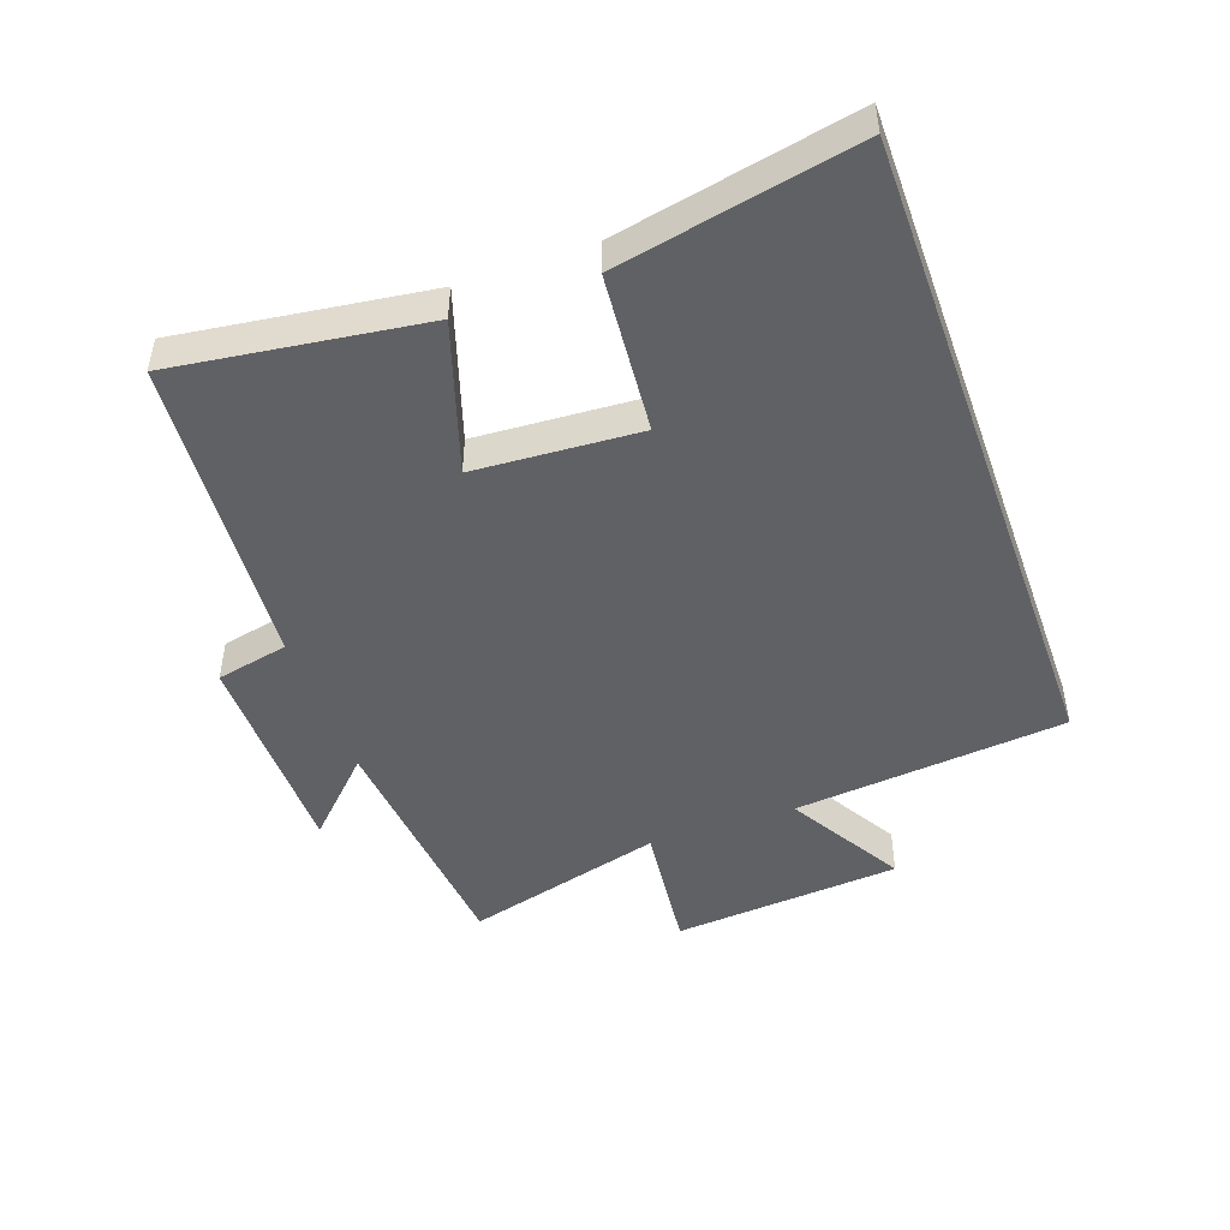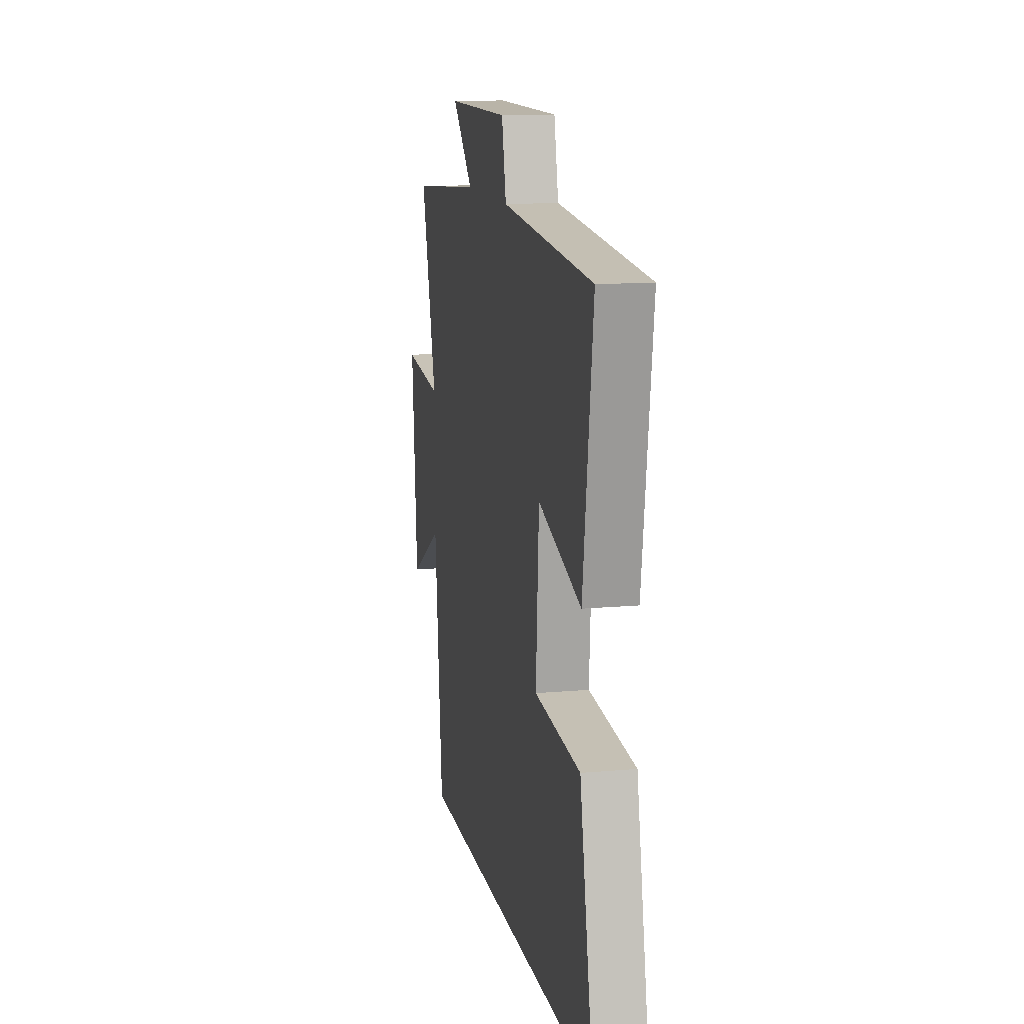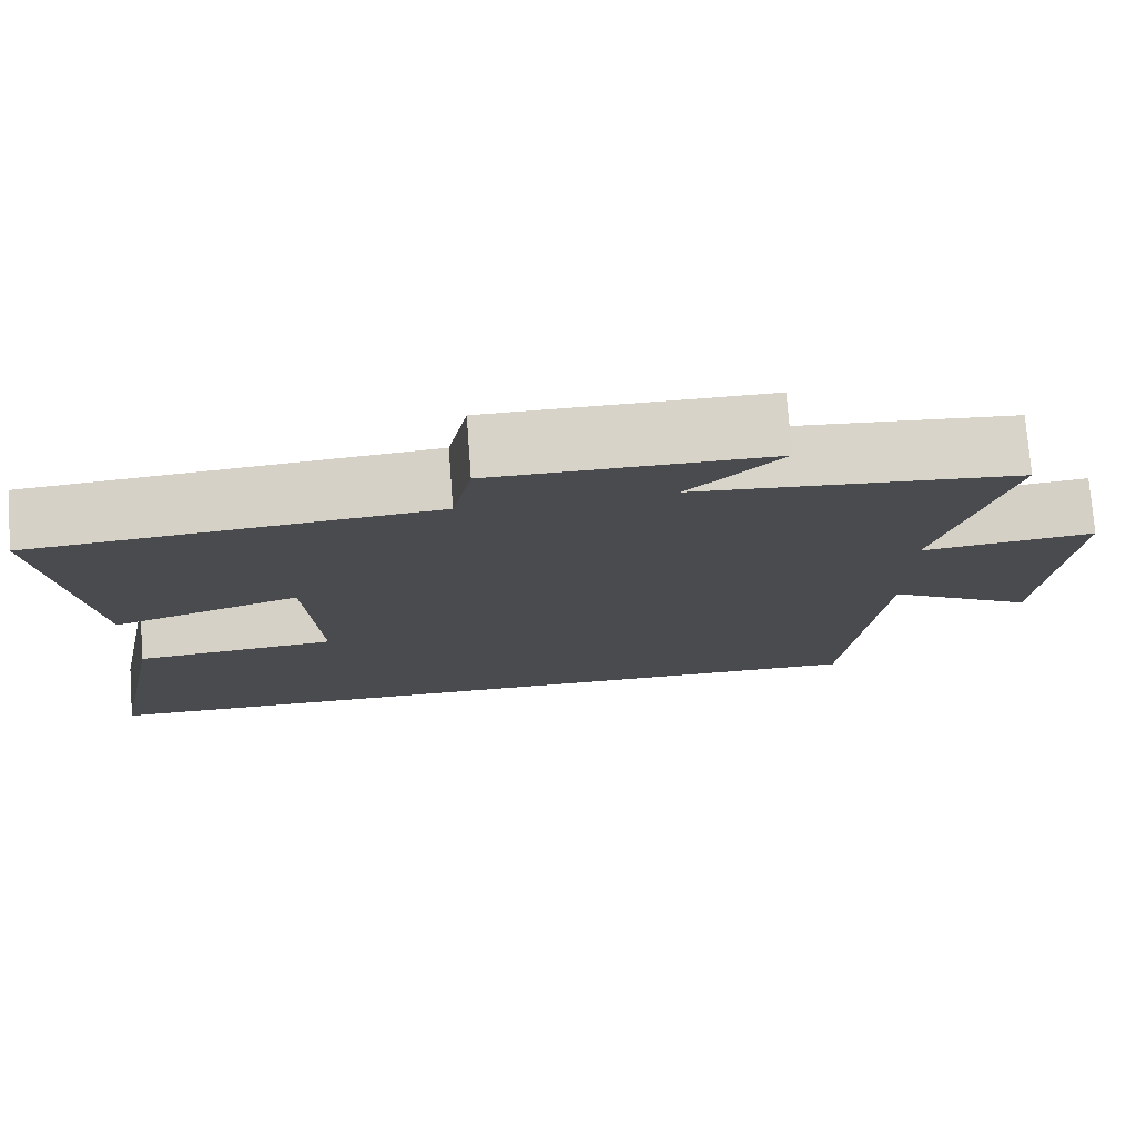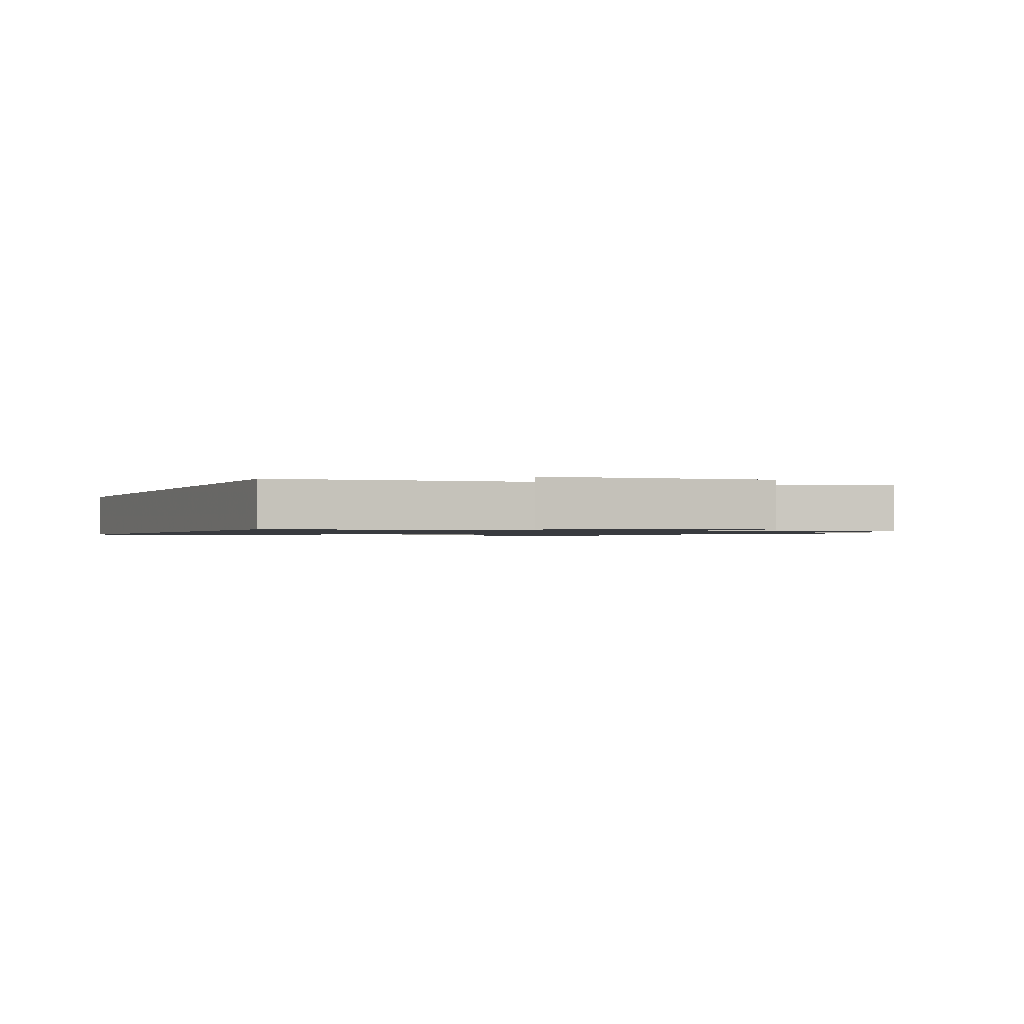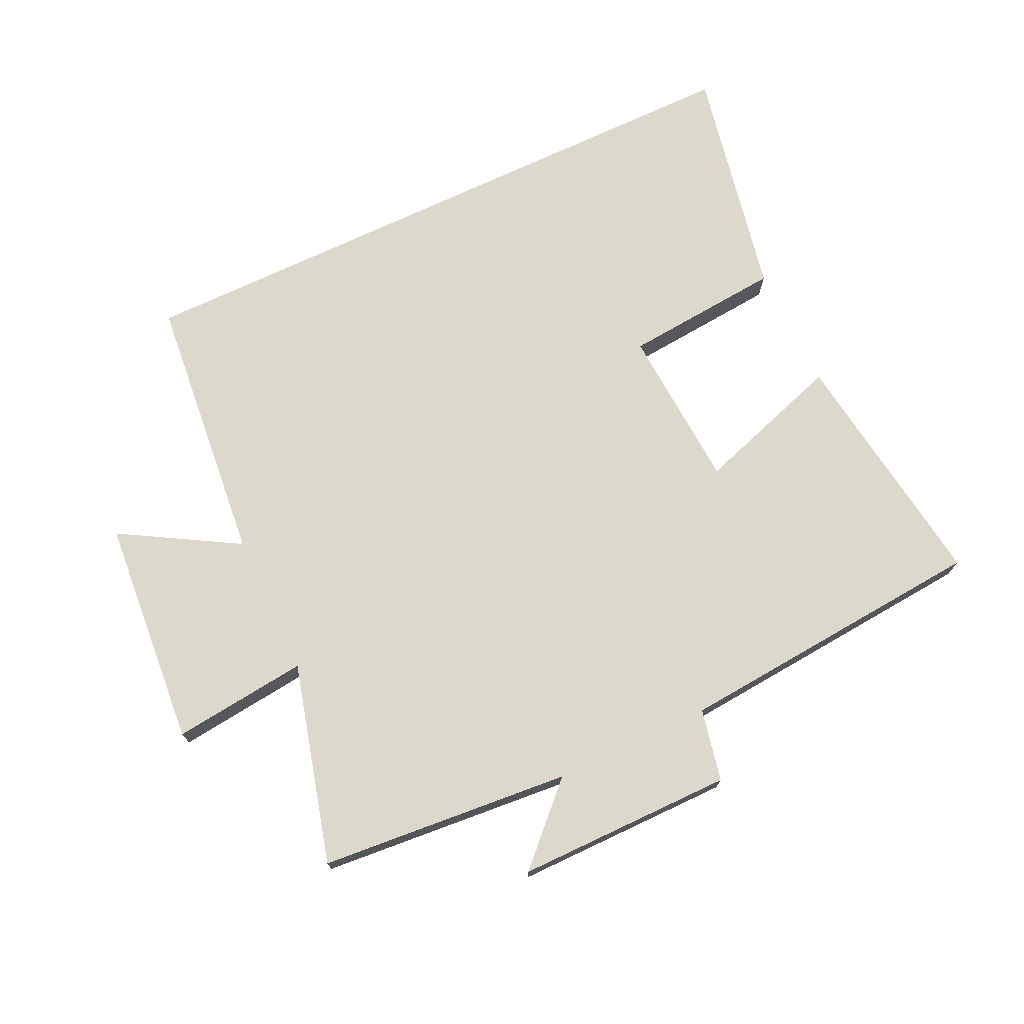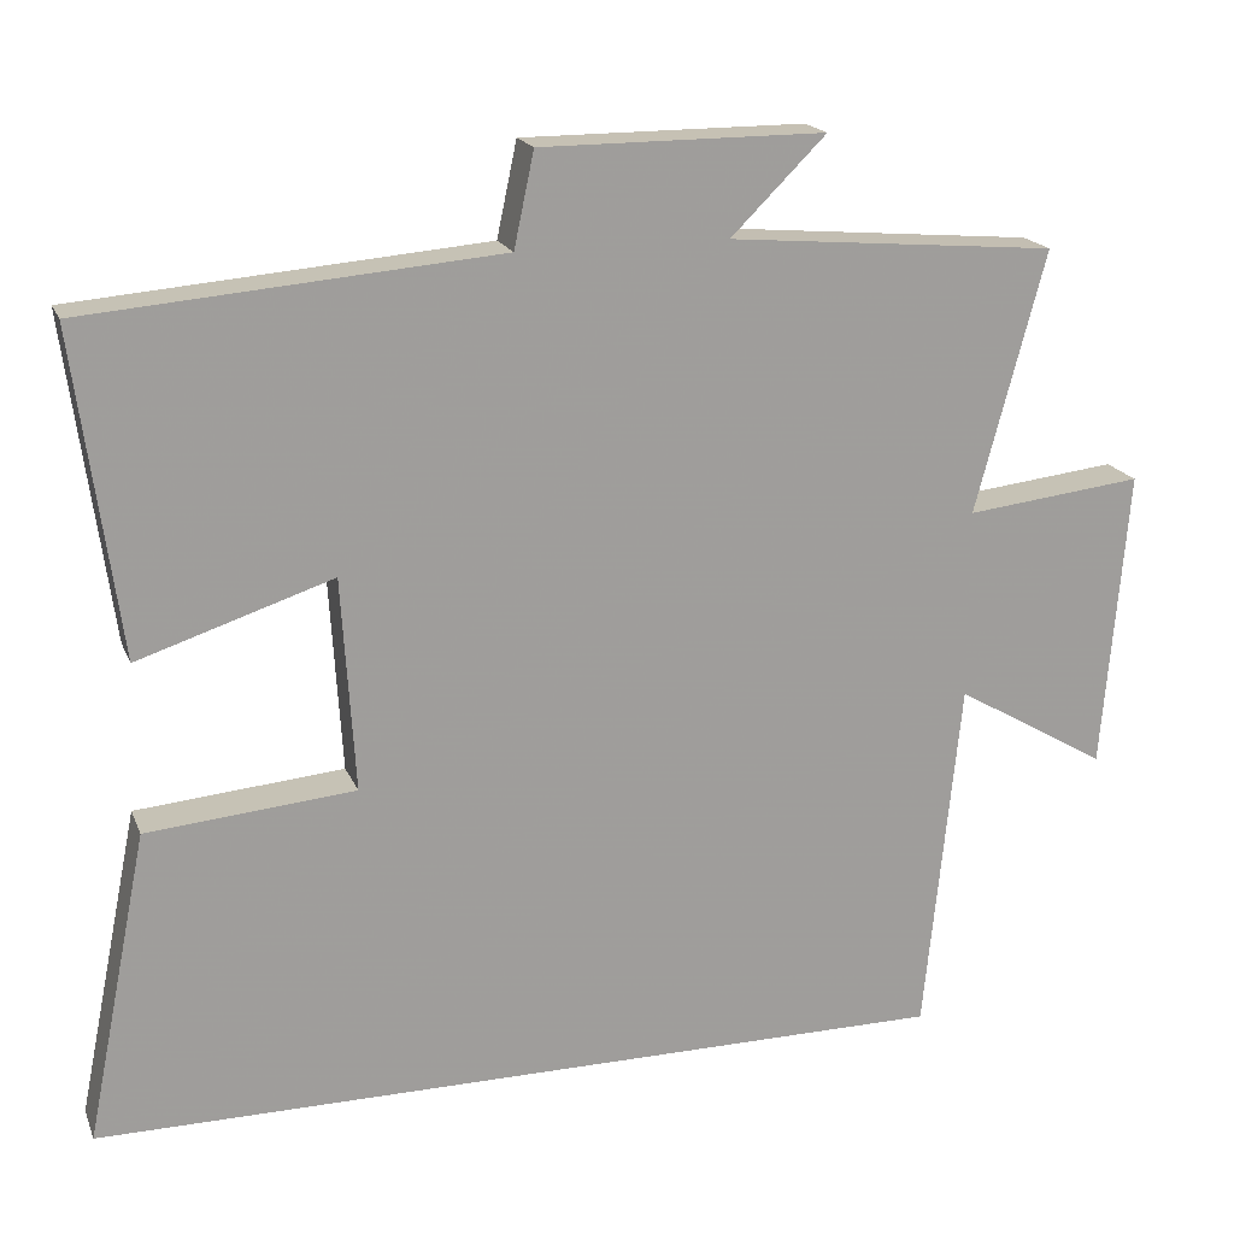
<metadata>
{"format":"obj","ext":"obj","renderer":"f3d","projection":"perspective","resolution":1024,"background":"white","views":[{"elev":-47.2,"azim":109.7,"up":"+Y"},{"elev":13.1,"azim":78.3,"up":"+Z"},{"elev":75.9,"azim":175.7,"up":"+Z"},{"elev":-1.1,"azim":-113.8,"up":"+Y"},{"elev":72.7,"azim":-25.3,"up":"+Y"},{"elev":18.5,"azim":162.4,"up":"+Z"}]}
</metadata>
<code>
v -0.584 0.07 0.466
v -0.19 0.07 0.5
v -0.304 0.07 0.613
v 0.036 0.07 0.613
v 0.06 0.07 0.5
v 0.553 0.07 0.459
v 0.5 0.07 0.072
v 0.267 0.07 0.148
v 0.251 0.07 -0.108
v 0.5 0.07 -0.13
v 0.574 0.07 -0.5
v -0.457 0.07 -0.5
v -0.5 0.07 -0.074
v -0.682 0.07 -0.18
v -0.712 0.07 0.178
v -0.5 0.07 0.154
v -0.584 0 0.466
v -0.19 0 0.5
v -0.304 0 0.613
v 0.036 0 0.613
v 0.06 0 0.5
v 0.553 0 0.459
v 0.5 0 0.072
v 0.267 0 0.148
v 0.251 0 -0.108
v 0.5 0 -0.13
v 0.574 0 -0.5
v -0.457 0 -0.5
v -0.5 0 -0.074
v -0.682 0 -0.18
v -0.712 0 0.178
v -0.5 0 0.154
f 13 14 15 16
f 11 12 13 16
f 9 10 11
f 9 11 16 1
f 5 6 7 8
f 9 1 2
f 8 9 2
f 5 8 2
f 2 3 4 5
f 32 31 30 29
f 32 29 28 27
f 27 26 25
f 17 32 27 25
f 24 23 22 21
f 18 17 25
f 18 25 24
f 18 24 21
f 21 20 19 18
f 1 17 18 2
f 2 18 19 3
f 3 19 20 4
f 4 20 21 5
f 5 21 22 6
f 6 22 23 7
f 7 23 24 8
f 8 24 25 9
f 9 25 26 10
f 10 26 27 11
f 11 27 28 12
f 12 28 29 13
f 13 29 30 14
f 14 30 31 15
f 15 31 32 16
f 16 32 17 1

</code>
